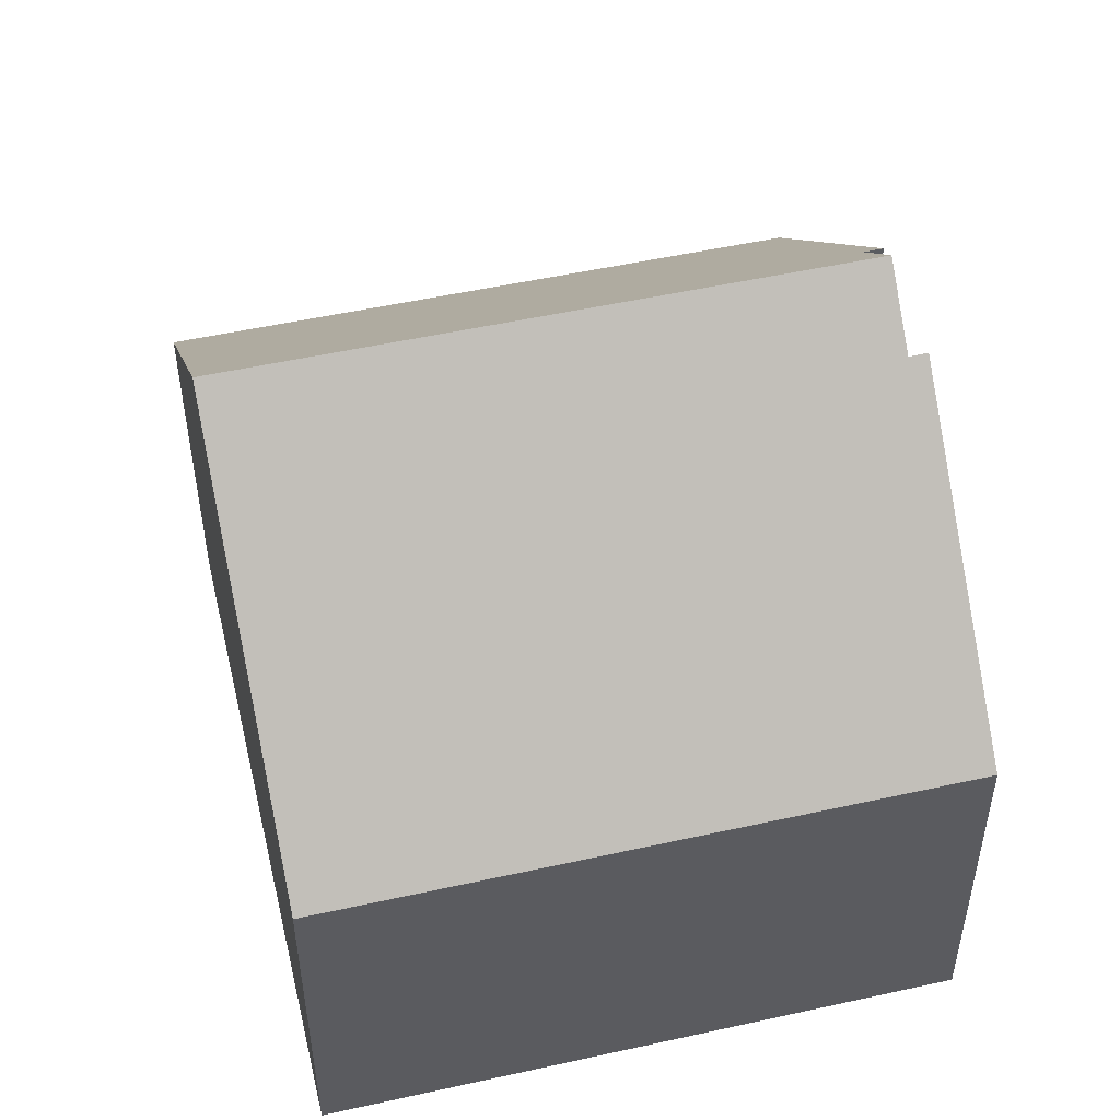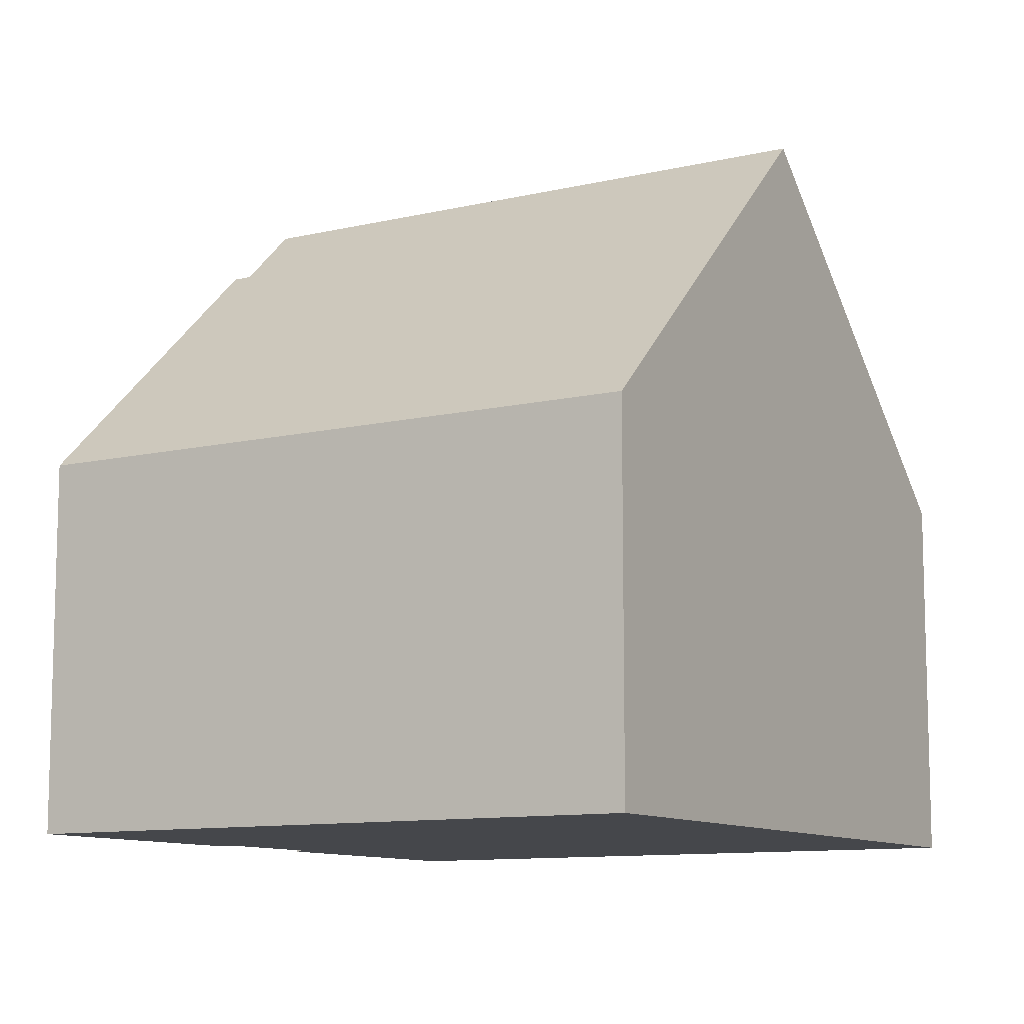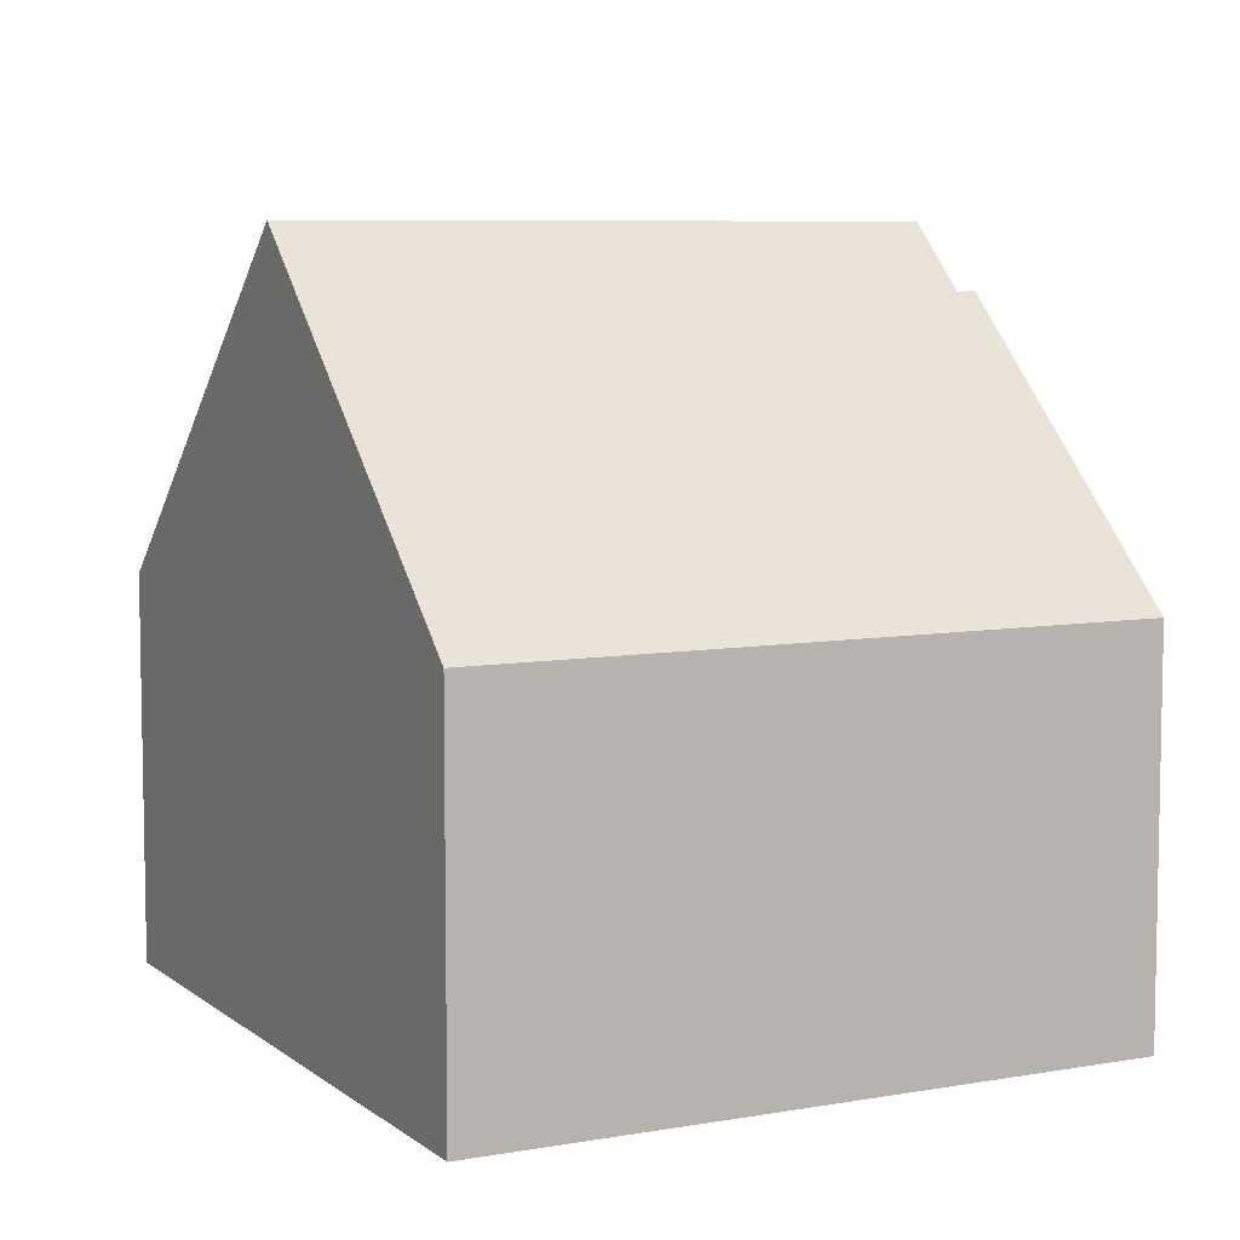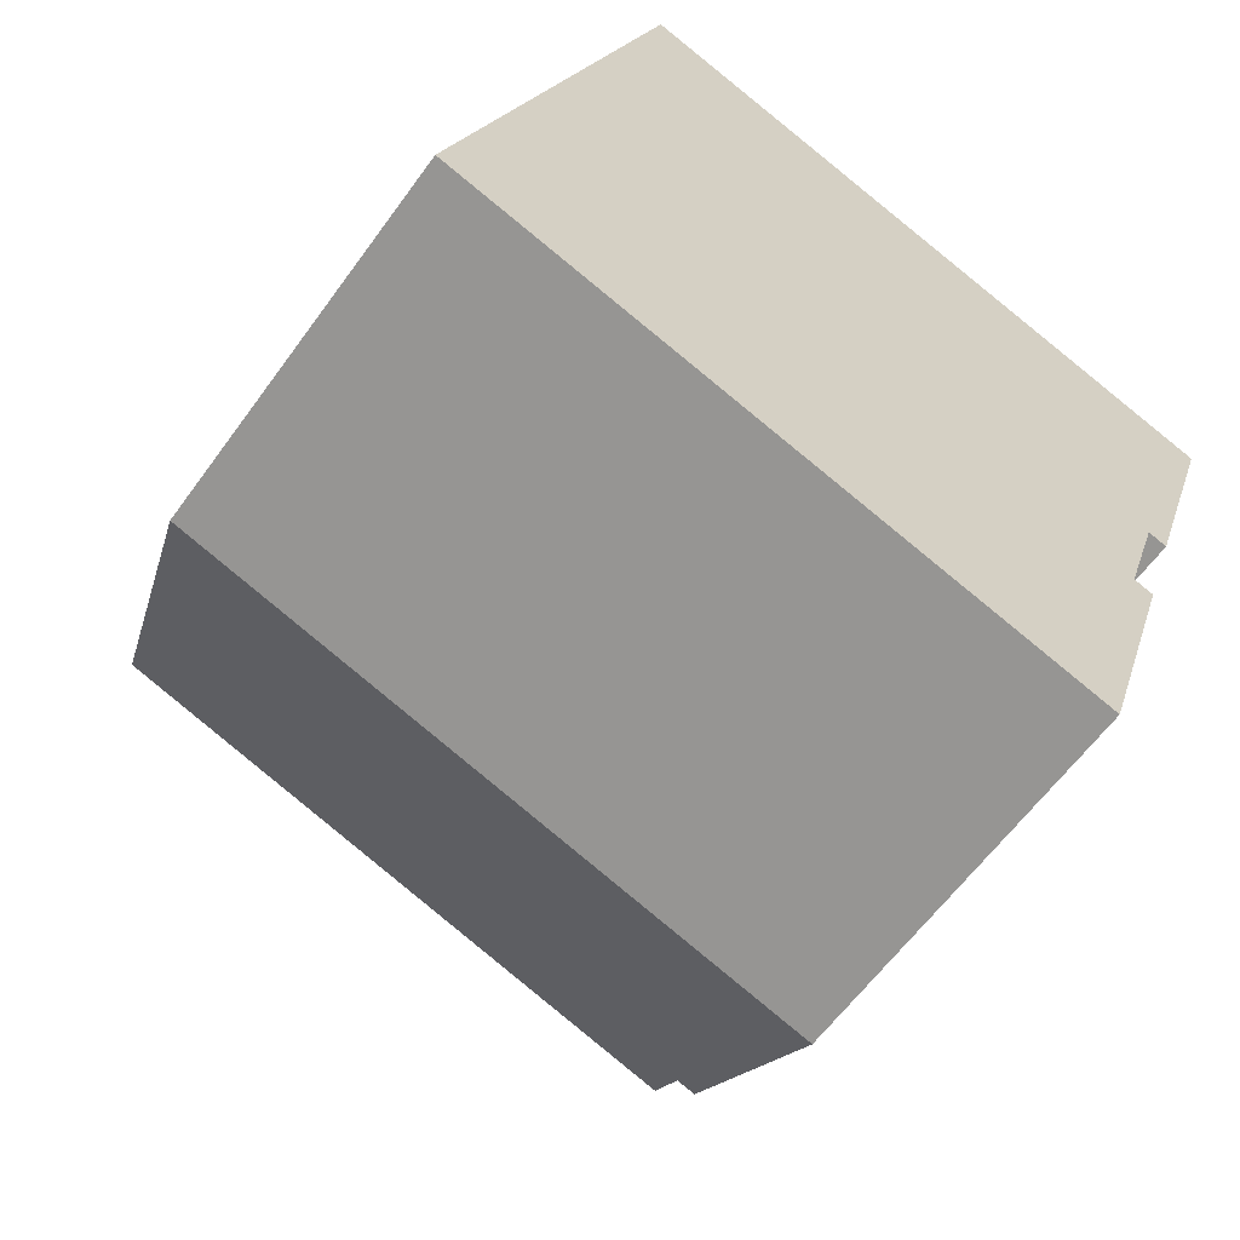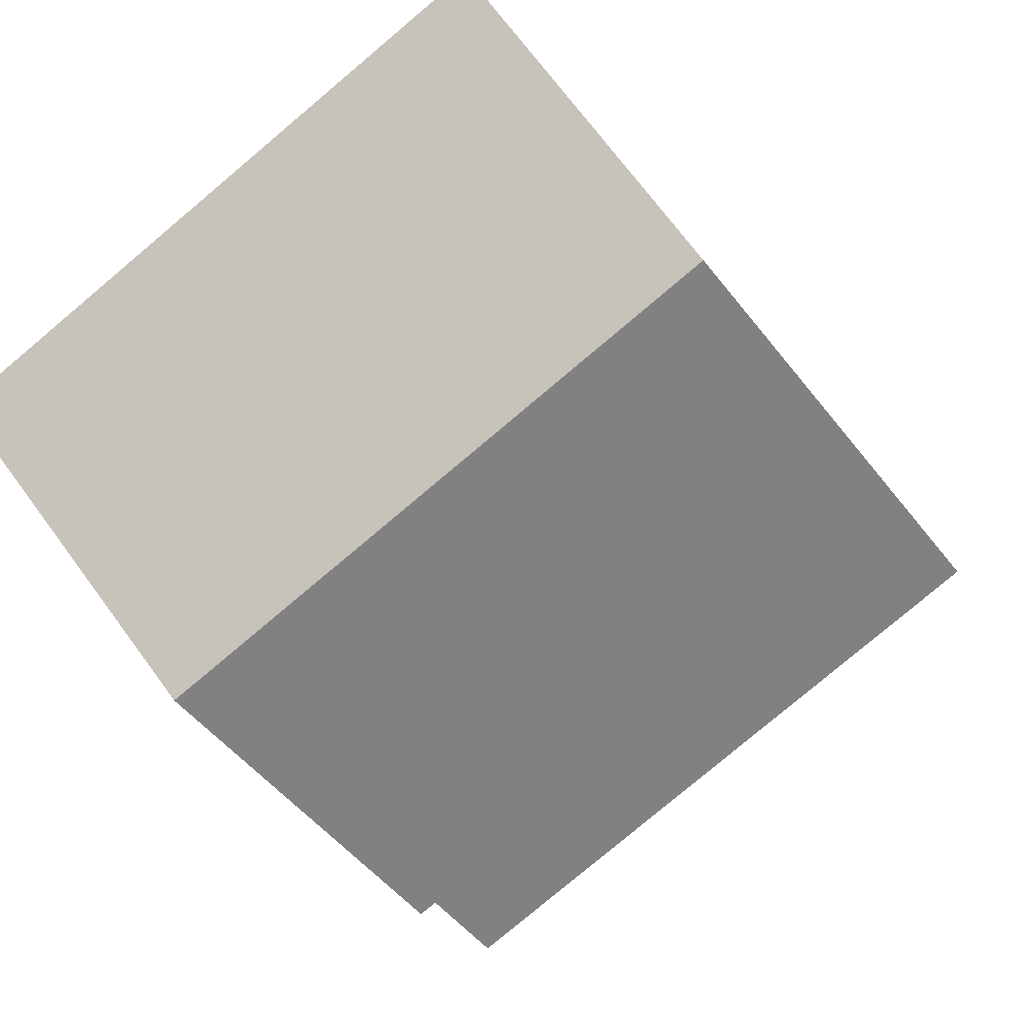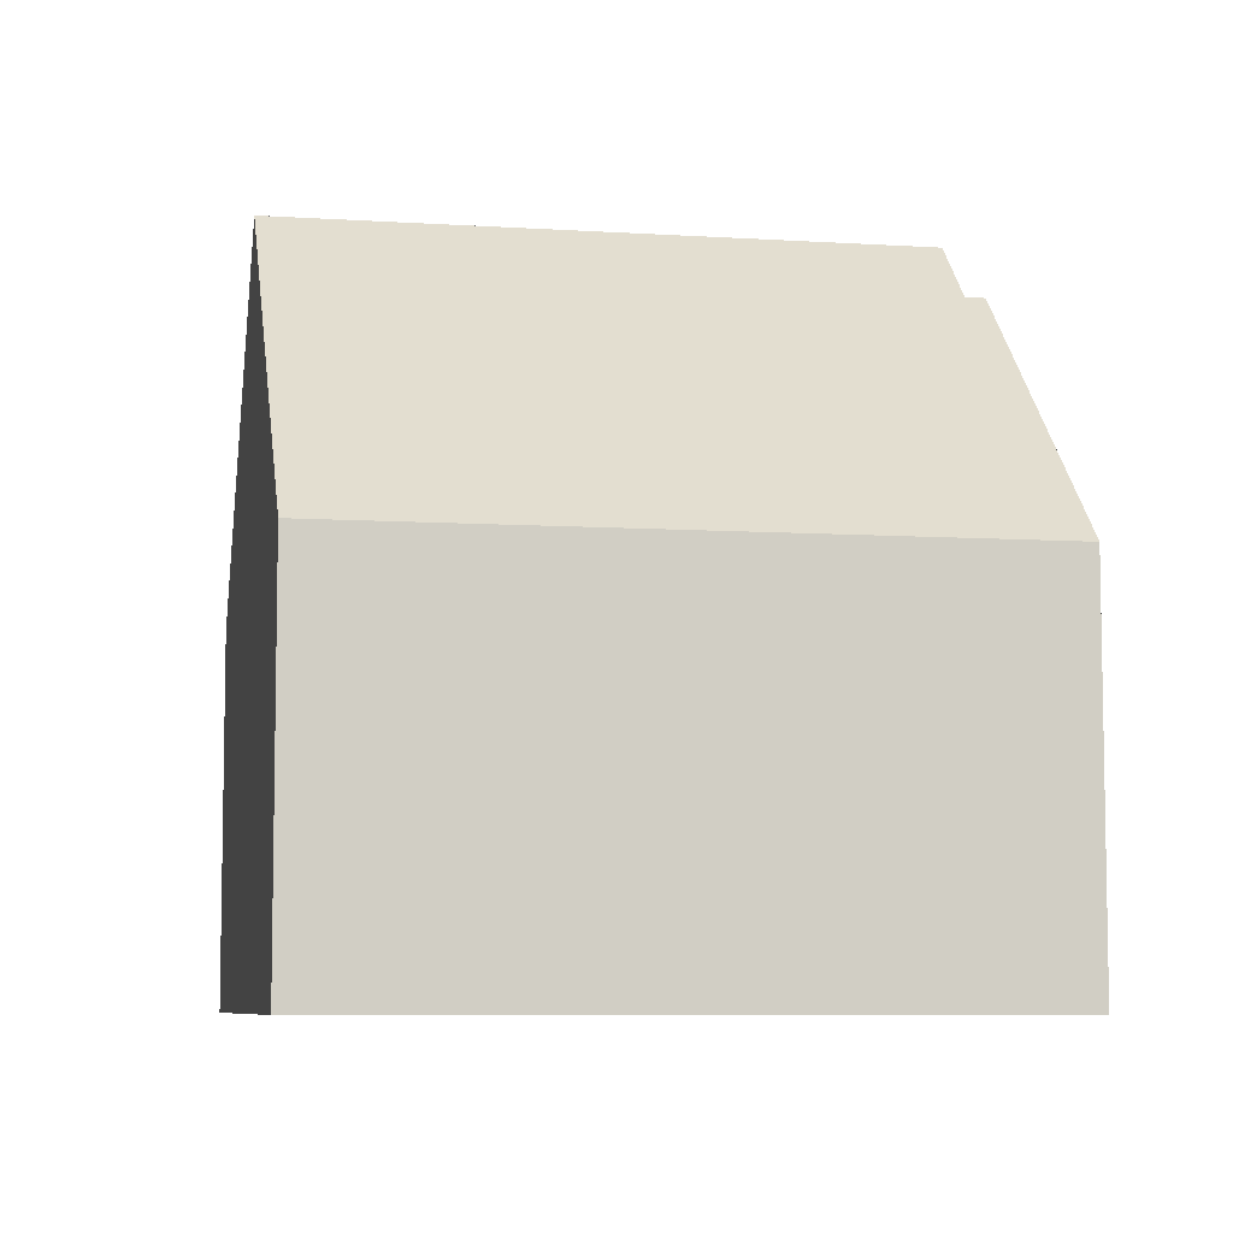
<metadata>
{"format":"obj","ext":"obj","renderer":"f3d","projection":"perspective","resolution":1024,"background":"white","views":[{"elev":51.7,"azim":4.2,"up":"+Y"},{"elev":-10.4,"azim":-131.4,"up":"+Y"},{"elev":7.2,"azim":-9.4,"up":"+Y"},{"elev":-60.5,"azim":-35.6,"up":"+Z"},{"elev":71.9,"azim":143.5,"up":"+Z"},{"elev":-7.3,"azim":7.2,"up":"+Y"}]}
</metadata>
<code>
v  14.74 12.57 4.015
v  14.37 12.57 4.135
v  16.46 7.353 9.388
v  3.354 10.02 10.54
v  4.23 7.353 13.29
v  2.115 13.8 6.645
v  13.97 13.8 2.865
v  12.22 7.353 -3.9
v  13.56 12.58 1.61
v  13.94 12.58 1.486
v  3.354 7.353 -1.07
v  0 7.353 4.502e-16
v  13.94 -9.099e-17 1.486
v  12.22 2.388e-16 -3.9
v  14.74 -2.458e-16 4.015
v  16.46 -5.748e-16 9.388
v  14.37 -2.532e-16 4.135
v  13.56 -9.858e-17 1.61
v  13.97 -1.754e-16 2.865
v  3.354 6.552e-17 -1.07
v  0 0 0
v  2.115 -4.069e-16 6.645
v  3.354 -6.453e-16 10.54
v  4.23 -8.138e-16 13.29
g defaultobject
f 1 2 3
f 3 4 5
f 4 3 6
f 6 3 2
f 6 2 7
f 8 9 10
f 9 6 7
f 6 9 8
f 6 8 11
f 6 11 12
f 13 8 10
f 8 13 14
f 3 15 1
f 15 3 16
f 2 9 7
f 9 2 17
f 9 17 18
f 18 17 19
f 14 11 8
f 11 14 20
f 11 20 12
f 12 20 21
f 15 2 1
f 2 15 17
f 21 6 12
f 6 21 4
f 4 21 22
f 4 22 5
f 5 22 23
f 5 23 24
f 24 3 5
f 3 24 16
f 18 10 9
f 10 18 13
f 20 19 17
f 19 20 18
f 18 20 14
f 18 14 13
f 23 16 24
f 16 23 22
f 16 22 21
f 16 21 20
f 16 20 17
f 16 17 15

</code>
